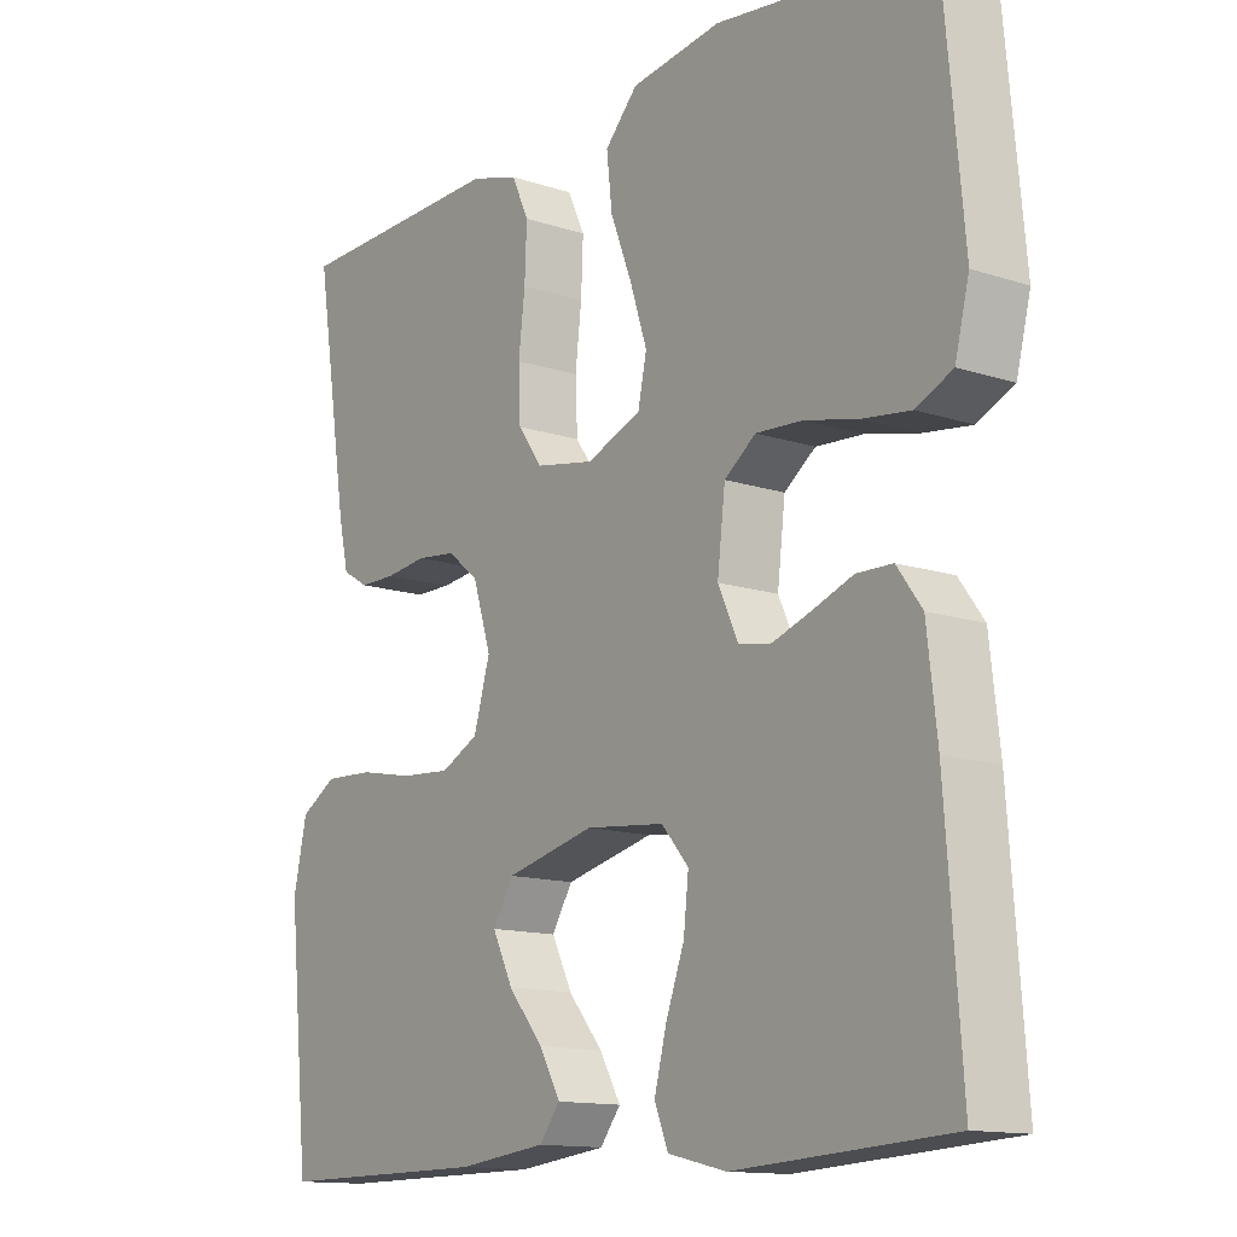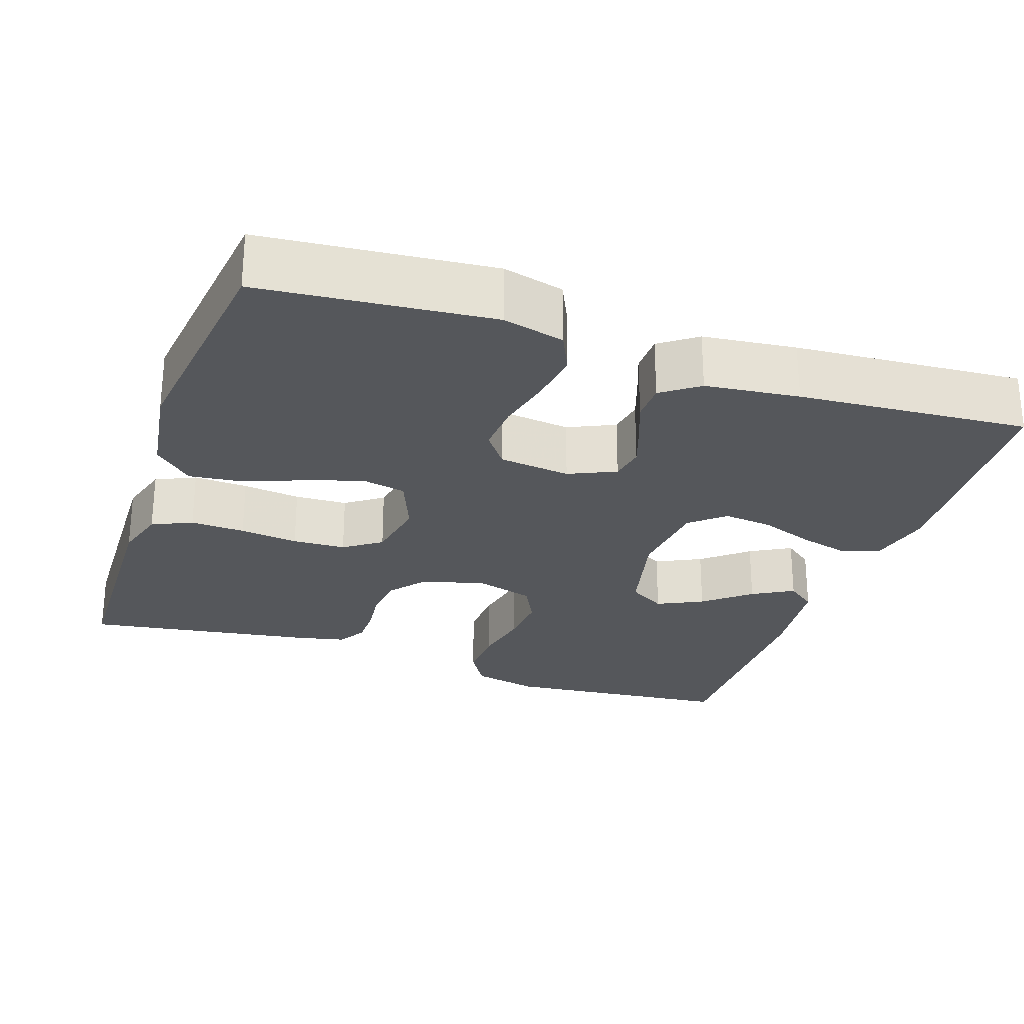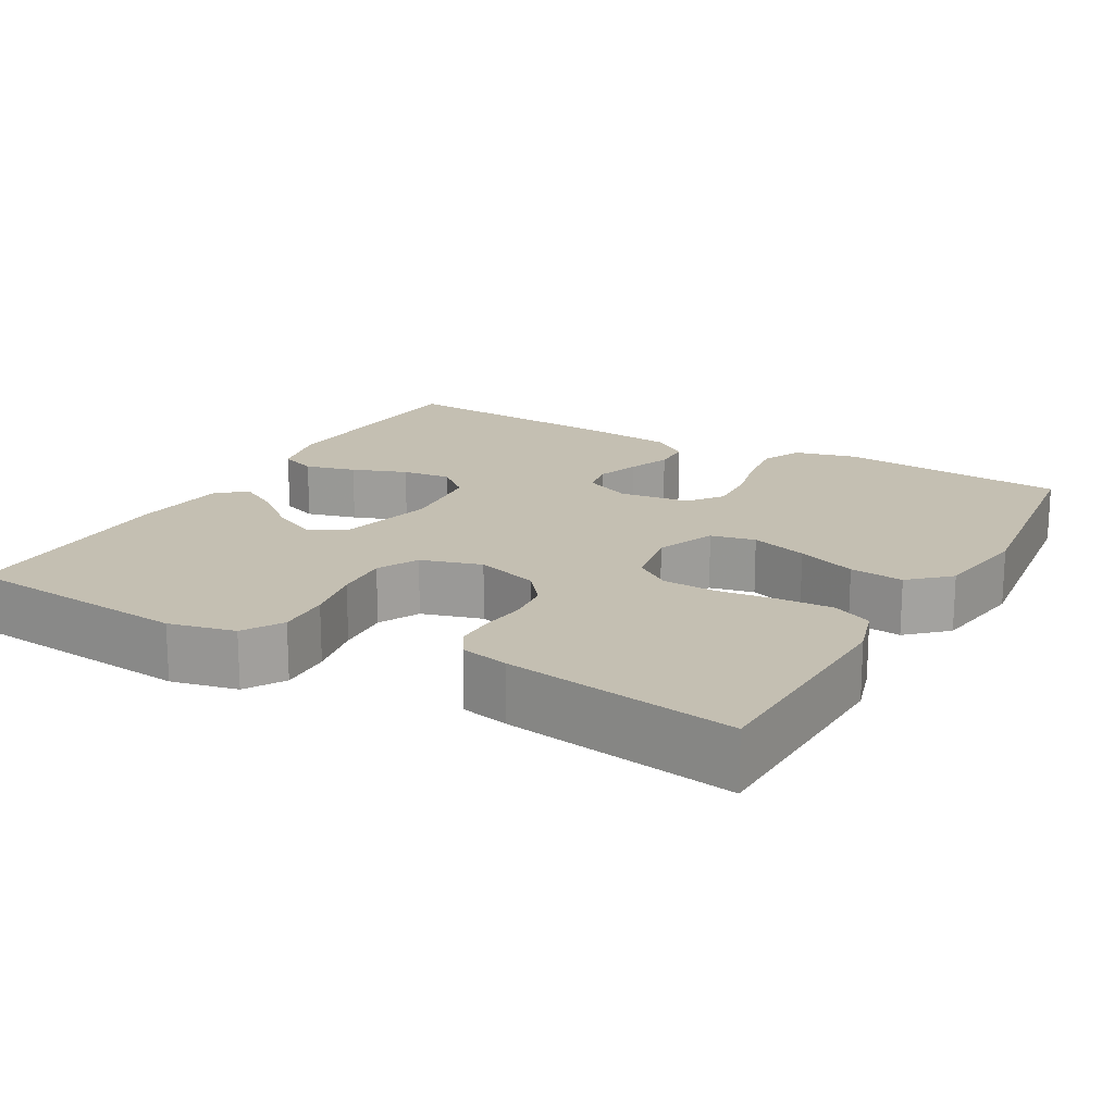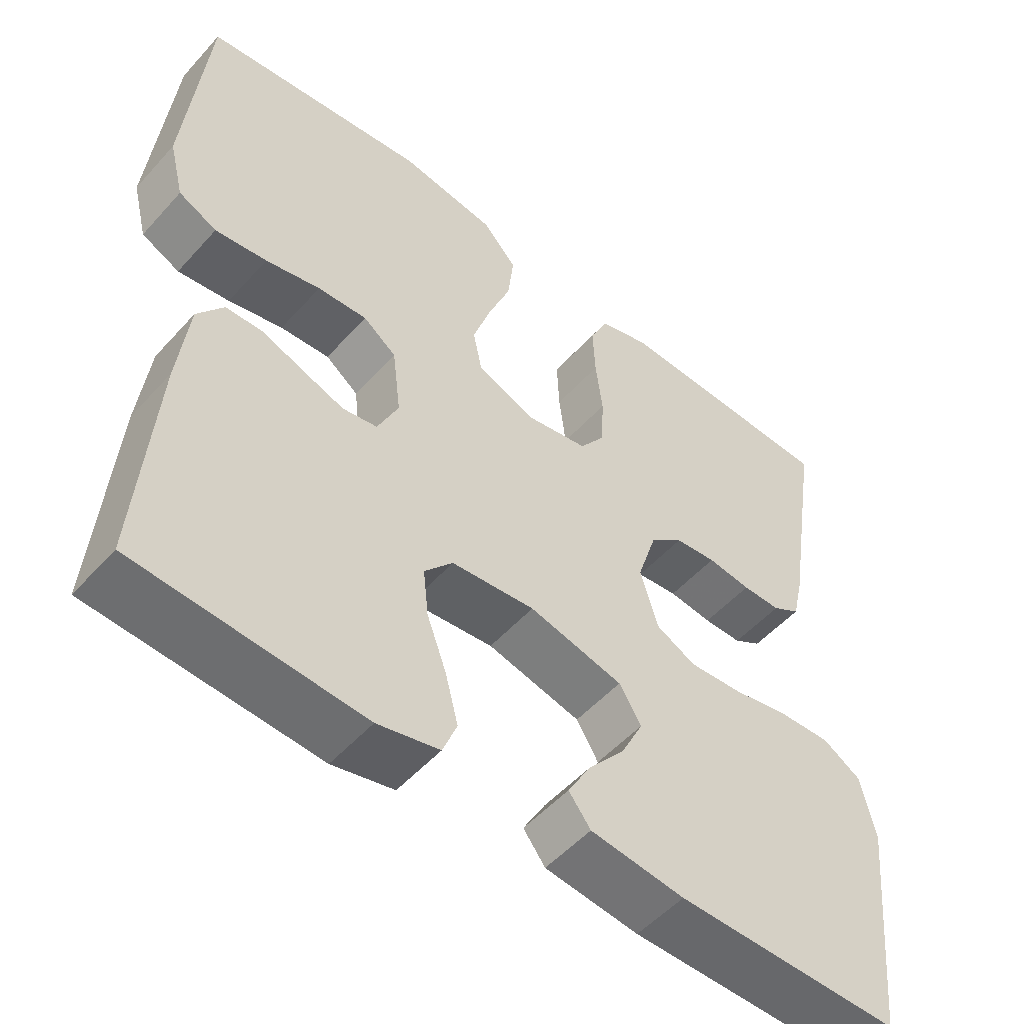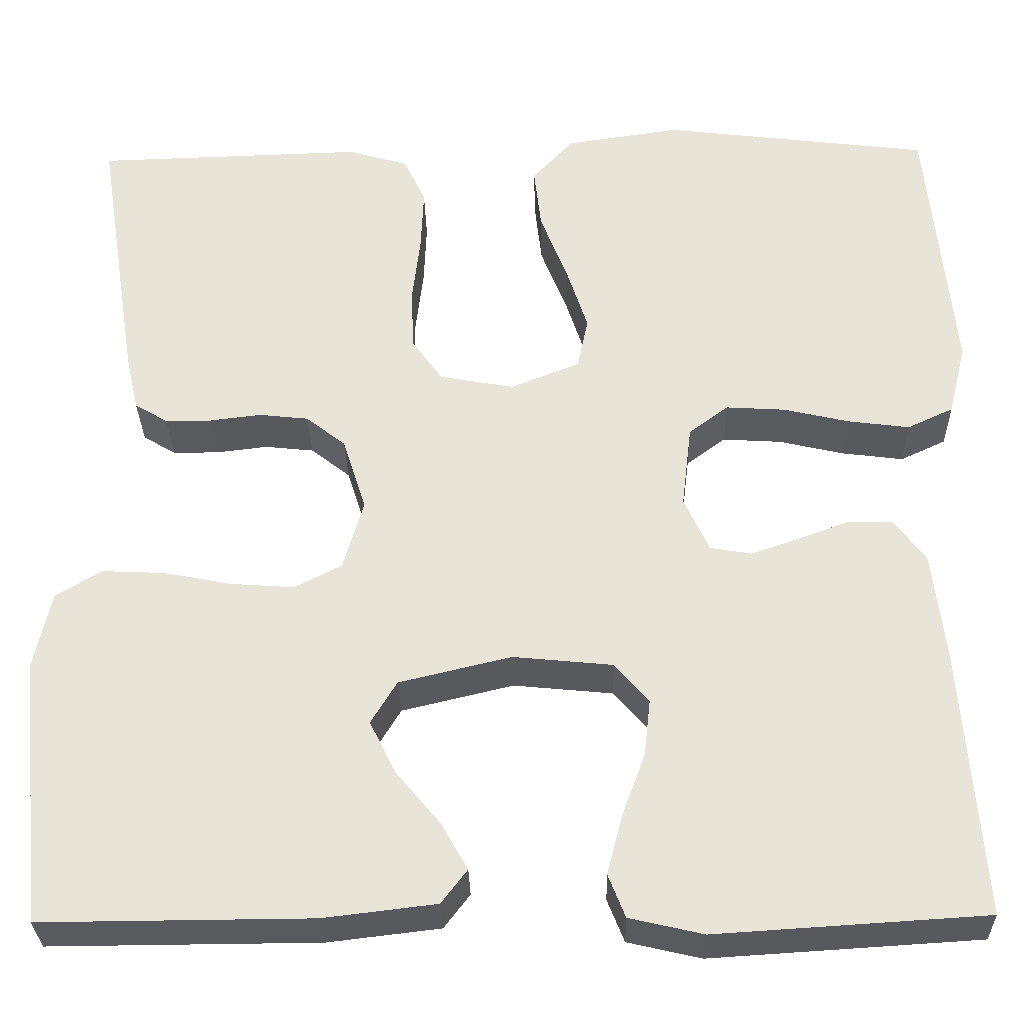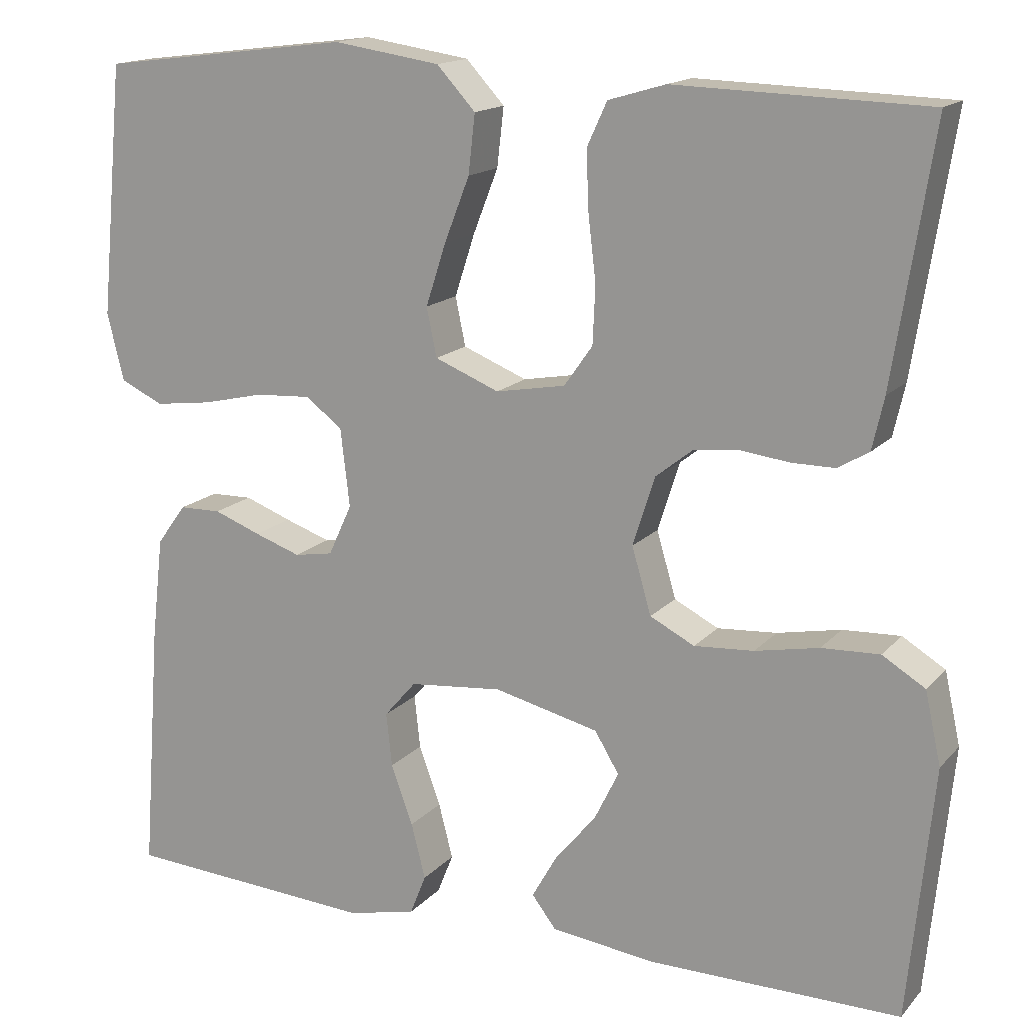
<metadata>
{"format":"obj","ext":"obj","renderer":"f3d","projection":"perspective","resolution":1024,"background":"white","views":[{"elev":-13.3,"azim":53.2,"up":"+Z"},{"elev":-26.6,"azim":71.1,"up":"+Y"},{"elev":17.6,"azim":-60.6,"up":"+Y"},{"elev":-52.2,"azim":139.5,"up":"+Z"},{"elev":-30.5,"azim":1.2,"up":"+Z"},{"elev":15.6,"azim":-153.4,"up":"+Z"}]}
</metadata>
<code>
v -0.5 0.07 -0.5
v -0.53 0.07 -0.2
v -0.511 0.07 -0.114
v -0.46 0.07 -0.083
v -0.391 0.07 -0.086
v -0.315 0.07 -0.101
v -0.244 0.07 -0.106
v -0.191 0.07 -0.079
v -0.168 0.07 0
v -0.194 0.07 0.082
v -0.238 0.07 0.117
v -0.293 0.07 0.123
v -0.351 0.07 0.116
v -0.402 0.07 0.116
v -0.439 0.07 0.138
v -0.453 0.07 0.2
v -0.5 0.07 0.5
v -0.2 0.07 0.509
v -0.132 0.07 0.489
v -0.108 0.07 0.437
v -0.111 0.07 0.366
v -0.12 0.07 0.29
v -0.117 0.07 0.221
v -0.083 0.07 0.173
v 0 0.07 0.158
v 0.077 0.07 0.189
v 0.089 0.07 0.247
v 0.065 0.07 0.321
v 0.035 0.07 0.398
v 0.027 0.07 0.468
v 0.073 0.07 0.518
v 0.2 0.07 0.537
v 0.5 0.07 0.5
v 0.528 0.07 0.2
v 0.508 0.07 0.12
v 0.457 0.07 0.096
v 0.388 0.07 0.105
v 0.315 0.07 0.122
v 0.249 0.07 0.126
v 0.205 0.07 0.093
v 0.194 0.07 0
v 0.222 0.07 -0.061
v 0.268 0.07 -0.069
v 0.323 0.07 -0.05
v 0.379 0.07 -0.029
v 0.429 0.07 -0.03
v 0.464 0.07 -0.078
v 0.478 0.07 -0.2
v 0.5 0.07 -0.5
v 0.2 0.07 -0.519
v 0.118 0.07 -0.5
v 0.099 0.07 -0.452
v 0.116 0.07 -0.386
v 0.142 0.07 -0.315
v 0.149 0.07 -0.251
v 0.111 0.07 -0.207
v 0 0.07 -0.196
v -0.125 0.07 -0.226
v -0.154 0.07 -0.274
v -0.125 0.07 -0.333
v -0.076 0.07 -0.392
v -0.046 0.07 -0.445
v -0.075 0.07 -0.483
v -0.2 0.07 -0.498
v -0.5 0 -0.5
v -0.53 0 -0.2
v -0.511 0 -0.114
v -0.46 0 -0.083
v -0.391 0 -0.086
v -0.315 0 -0.101
v -0.244 0 -0.106
v -0.191 0 -0.079
v -0.168 0 0
v -0.194 0 0.082
v -0.238 0 0.117
v -0.293 0 0.123
v -0.351 0 0.116
v -0.402 0 0.116
v -0.439 0 0.138
v -0.453 0 0.2
v -0.5 0 0.5
v -0.2 0 0.509
v -0.132 0 0.489
v -0.108 0 0.437
v -0.111 0 0.366
v -0.12 0 0.29
v -0.117 0 0.221
v -0.083 0 0.173
v 0 0 0.158
v 0.077 0 0.189
v 0.089 0 0.247
v 0.065 0 0.321
v 0.035 0 0.398
v 0.027 0 0.468
v 0.073 0 0.518
v 0.2 0 0.537
v 0.5 0 0.5
v 0.528 0 0.2
v 0.508 0 0.12
v 0.457 0 0.096
v 0.388 0 0.105
v 0.315 0 0.122
v 0.249 0 0.126
v 0.205 0 0.093
v 0.194 0 0
v 0.222 0 -0.061
v 0.268 0 -0.069
v 0.323 0 -0.05
v 0.379 0 -0.029
v 0.429 0 -0.03
v 0.464 0 -0.078
v 0.478 0 -0.2
v 0.5 0 -0.5
v 0.2 0 -0.519
v 0.118 0 -0.5
v 0.099 0 -0.452
v 0.116 0 -0.386
v 0.142 0 -0.315
v 0.149 0 -0.251
v 0.111 0 -0.207
v 0 0 -0.196
v -0.125 0 -0.226
v -0.154 0 -0.274
v -0.125 0 -0.333
v -0.076 0 -0.392
v -0.046 0 -0.445
v -0.075 0 -0.483
v -0.2 0 -0.498
f 3 4 5
f 2 3 5
f 1 2 5
f 64 1 5
f 63 64 5
f 62 63 5
f 61 62 5
f 60 61 5
f 59 60 5 6
f 58 59 6 7
f 57 58 7 8
f 56 57 8 9
f 52 53 54
f 51 52 54
f 50 51 54
f 49 50 54
f 48 49 54
f 47 48 54
f 46 47 54
f 45 46 54
f 44 45 54
f 43 44 54 55
f 42 43 55 56
f 36 37 38
f 35 36 38
f 34 35 38
f 33 34 38
f 32 33 38
f 31 32 38
f 30 31 38
f 29 30 38
f 28 29 38
f 27 28 38 39
f 26 27 39 40
f 20 21 22
f 19 20 22
f 18 19 22
f 17 18 22
f 16 17 22
f 15 16 22
f 14 15 22
f 13 14 22
f 12 13 22
f 11 12 22 23
f 10 11 23 24
f 10 24 25
f 9 10 25
f 56 9 25
f 42 56 25
f 41 42 25
f 25 26 40 41
f 69 68 67
f 69 67 66
f 69 66 65
f 69 65 128
f 69 128 127
f 69 127 126
f 69 126 125
f 69 125 124
f 70 69 124 123
f 71 70 123 122
f 72 71 122 121
f 73 72 121 120
f 118 117 116
f 118 116 115
f 118 115 114
f 118 114 113
f 118 113 112
f 118 112 111
f 118 111 110
f 118 110 109
f 118 109 108
f 119 118 108 107
f 120 119 107 106
f 102 101 100
f 102 100 99
f 102 99 98
f 102 98 97
f 102 97 96
f 102 96 95
f 102 95 94
f 102 94 93
f 102 93 92
f 103 102 92 91
f 104 103 91 90
f 86 85 84
f 86 84 83
f 86 83 82
f 86 82 81
f 86 81 80
f 86 80 79
f 86 79 78
f 86 78 77
f 86 77 76
f 87 86 76 75
f 88 87 75 74
f 89 88 74
f 89 74 73
f 89 73 120
f 89 120 106
f 89 106 105
f 105 104 90 89
f 1 65 66 2
f 2 66 67 3
f 3 67 68 4
f 4 68 69 5
f 5 69 70 6
f 6 70 71 7
f 7 71 72 8
f 8 72 73 9
f 9 73 74 10
f 10 74 75 11
f 11 75 76 12
f 12 76 77 13
f 13 77 78 14
f 14 78 79 15
f 15 79 80 16
f 16 80 81 17
f 17 81 82 18
f 18 82 83 19
f 19 83 84 20
f 20 84 85 21
f 21 85 86 22
f 22 86 87 23
f 23 87 88 24
f 24 88 89 25
f 25 89 90 26
f 26 90 91 27
f 27 91 92 28
f 28 92 93 29
f 29 93 94 30
f 30 94 95 31
f 31 95 96 32
f 32 96 97 33
f 33 97 98 34
f 34 98 99 35
f 35 99 100 36
f 36 100 101 37
f 37 101 102 38
f 38 102 103 39
f 39 103 104 40
f 40 104 105 41
f 41 105 106 42
f 42 106 107 43
f 43 107 108 44
f 44 108 109 45
f 45 109 110 46
f 46 110 111 47
f 47 111 112 48
f 48 112 113 49
f 49 113 114 50
f 50 114 115 51
f 51 115 116 52
f 52 116 117 53
f 53 117 118 54
f 54 118 119 55
f 55 119 120 56
f 56 120 121 57
f 57 121 122 58
f 58 122 123 59
f 59 123 124 60
f 60 124 125 61
f 61 125 126 62
f 62 126 127 63
f 63 127 128 64
f 64 128 65 1

</code>
